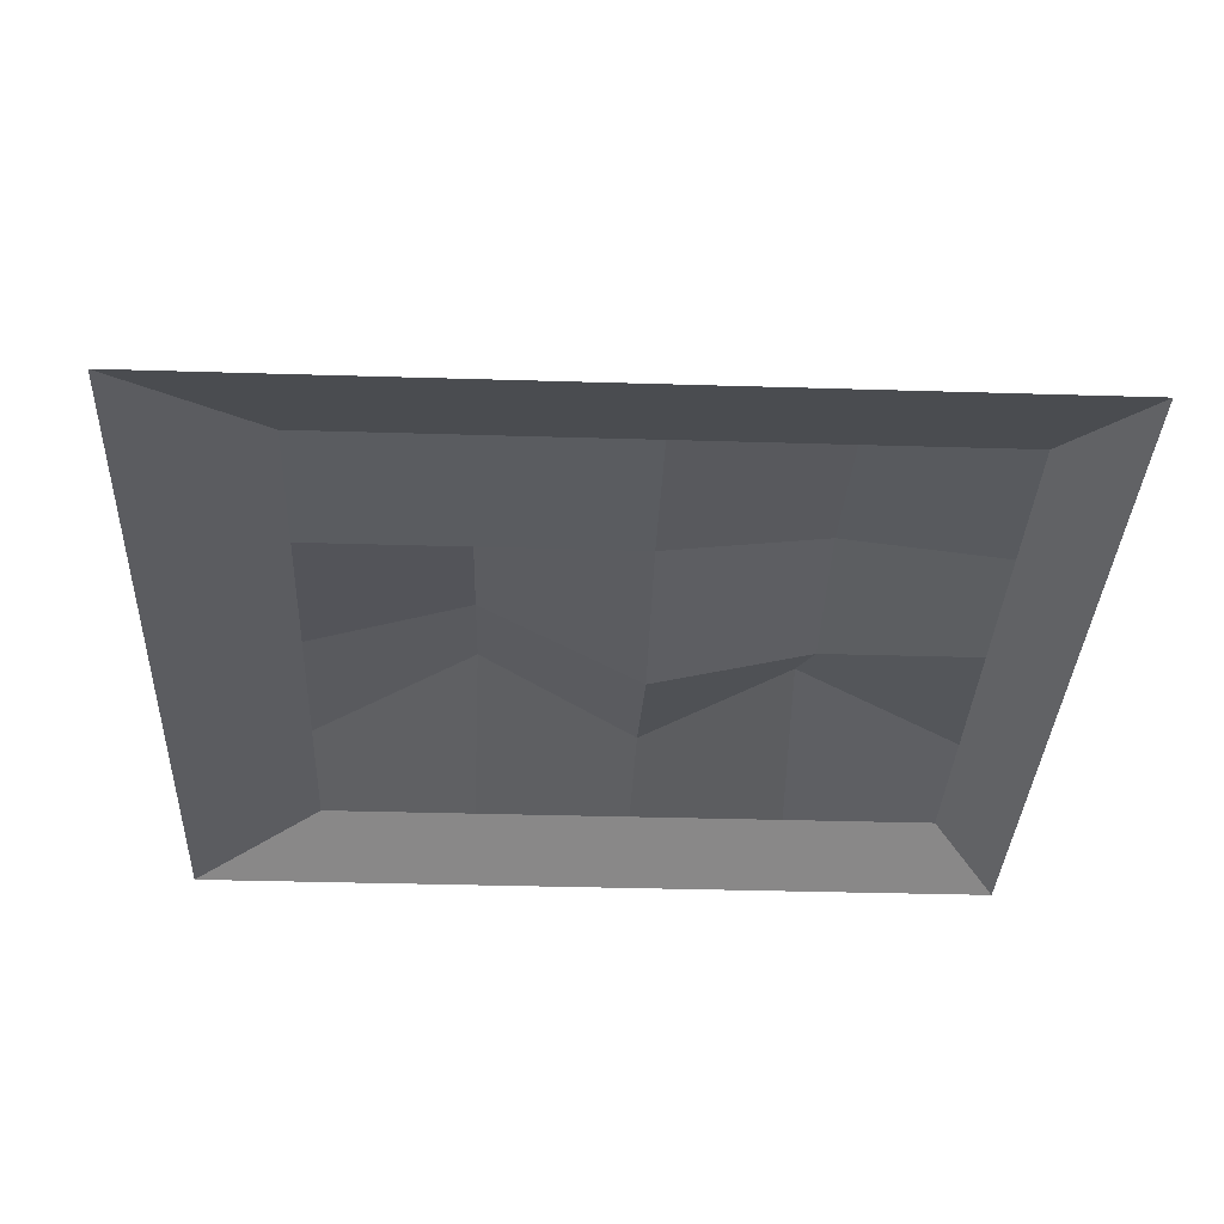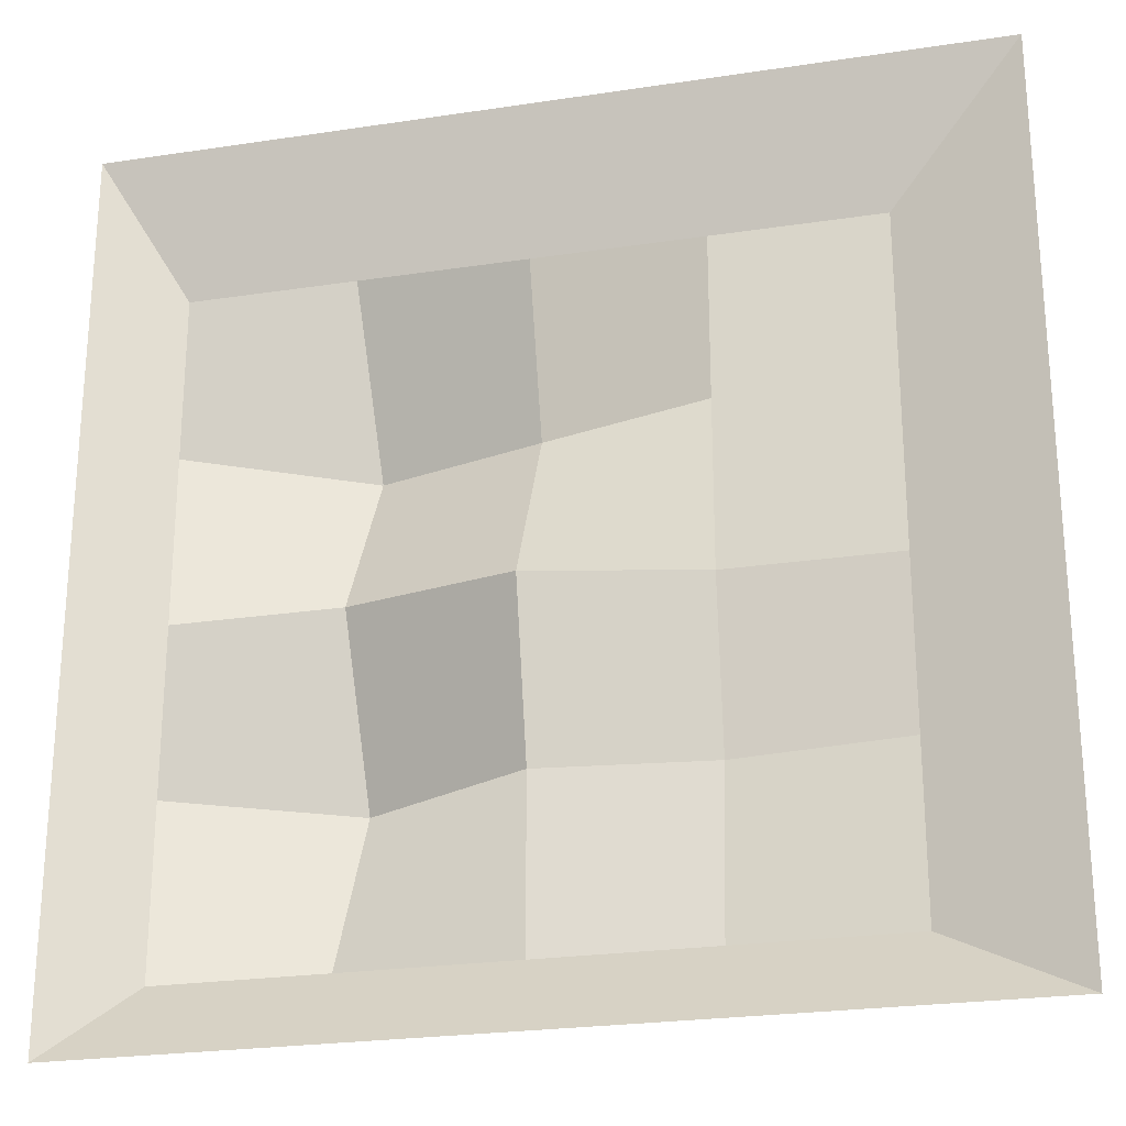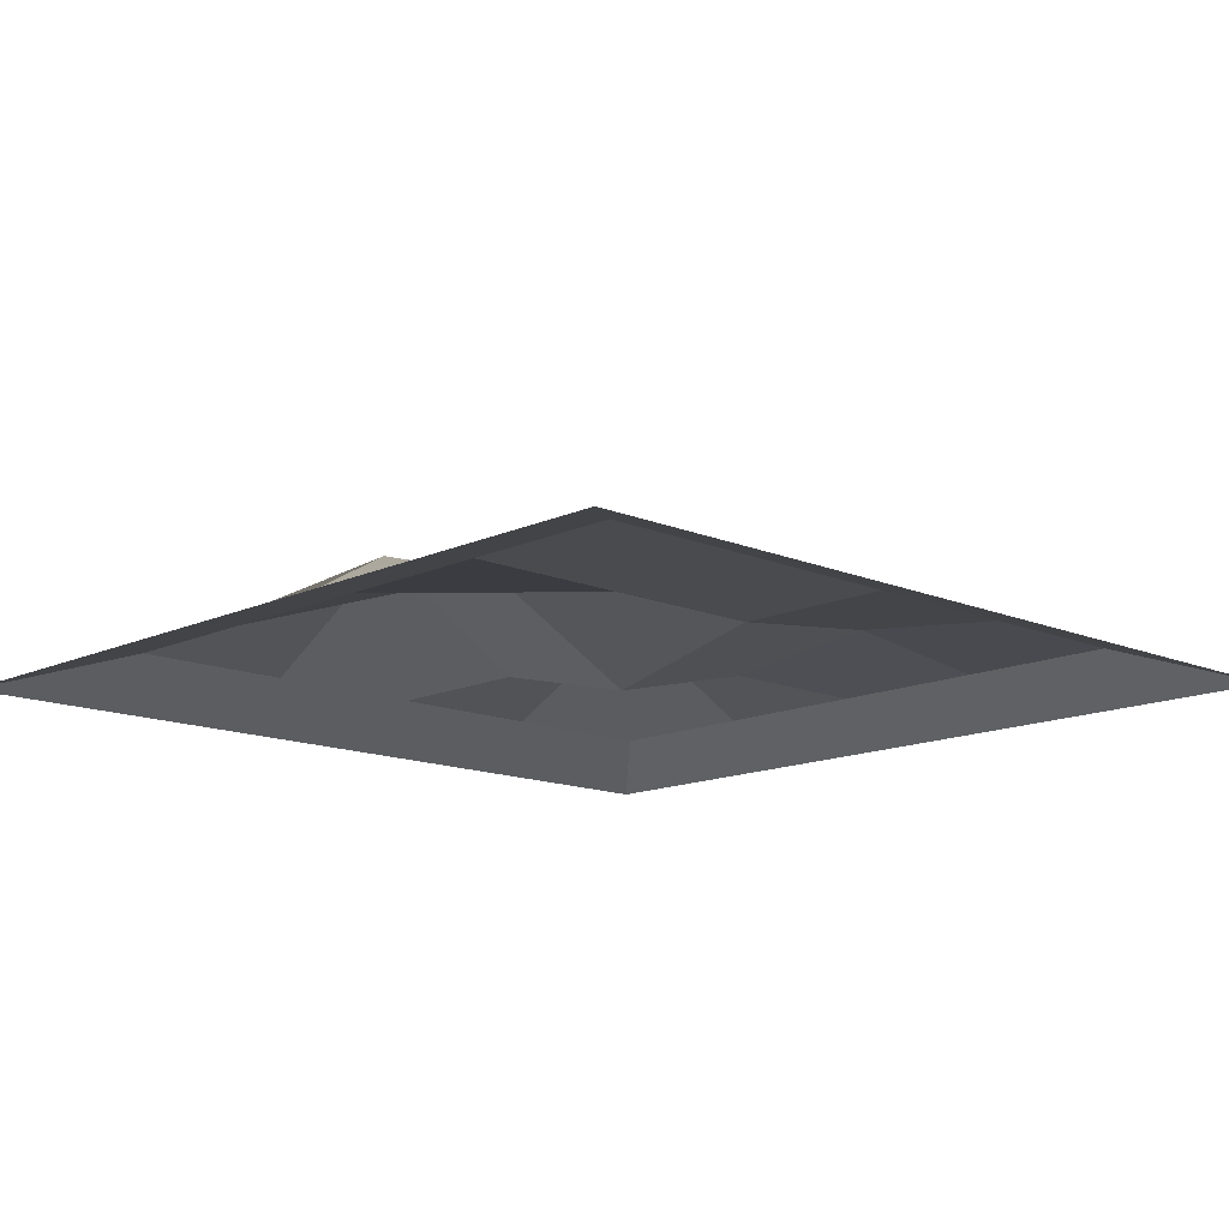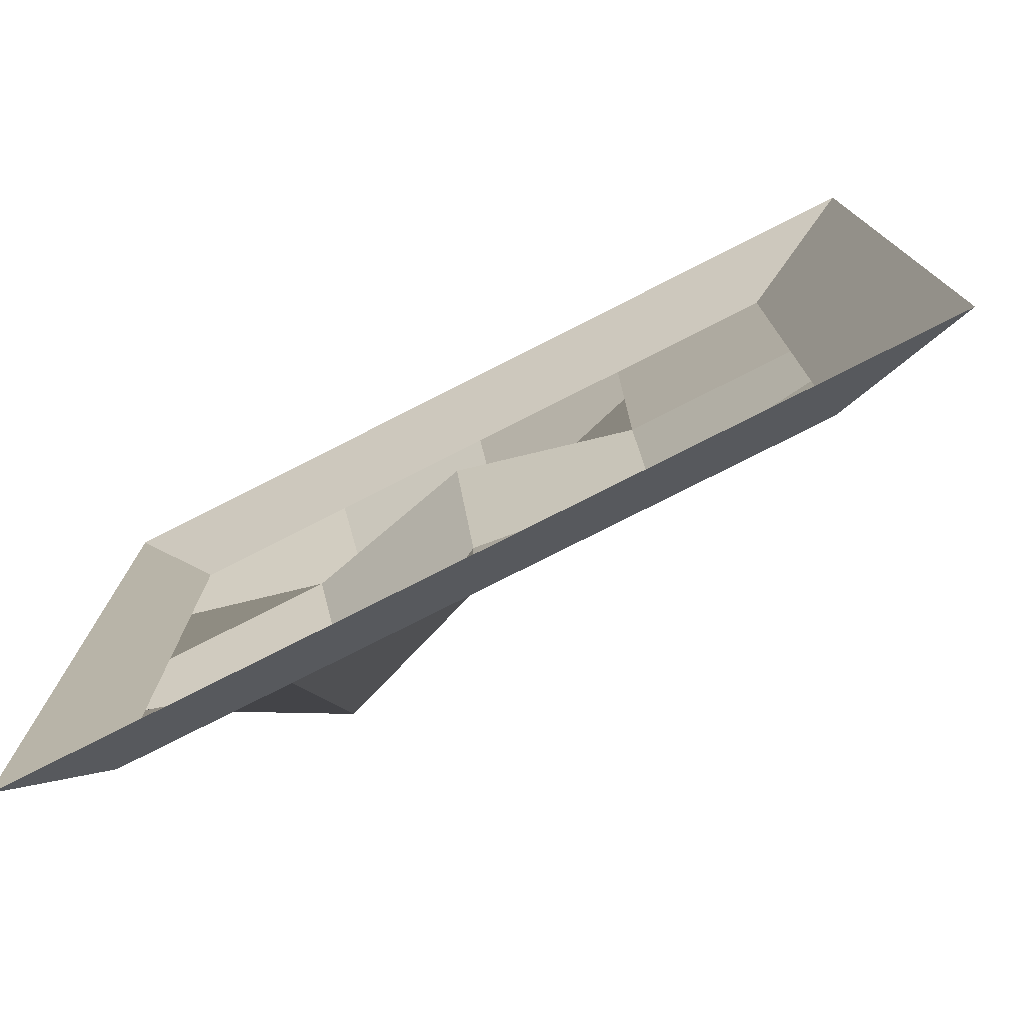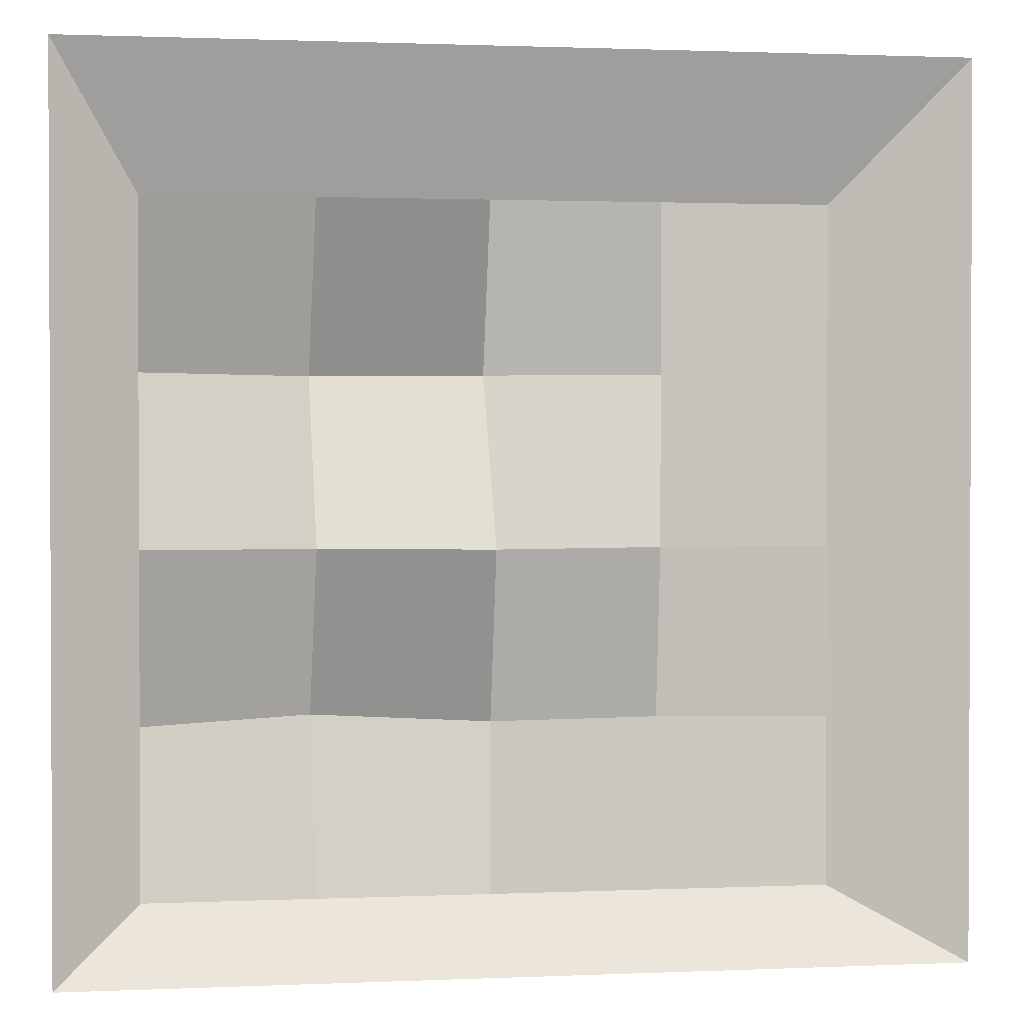
<metadata>
{"format":"obj","ext":"obj","renderer":"f3d","projection":"perspective","resolution":1024,"background":"white","views":[{"elev":-33.8,"azim":87.6,"up":"+Y"},{"elev":-24.6,"azim":13.9,"up":"+Z"},{"elev":-13.7,"azim":46.3,"up":"+Y"},{"elev":-77.3,"azim":26.9,"up":"+Z"},{"elev":1.4,"azim":-8.9,"up":"+Z"}]}
</metadata>
<code>
o Plane
v -1 0 1
v 1 0 1
v -1 0 -1
v 1 0 -1
v -0.5 0 1
v 0 0 1
v 0.5 0 1
v 0.5 0 -1
v 0 0 -1
v -0.5 0 -1
v -1 0 -0.5
v -1 0 0
v -1 0 0.5
v 1 0 0.5
v 1 0 0
v 1 0 -0.5
v -0.5 0.2934 0.5
v -0.5 0 0
v -0.5 0.266 -0.5
v 0 0.1446 0.5
v 0 -0.1194 0
v 0 0 -0.5
v 0.5 0 0.5
v 0.5 0 0
v 0.5 0.05883 -0.5
v -1.241 -0.1342 1.418
v 1.392 -0.1342 1.418
v -1.241 -0.1342 -1.216
v 1.392 -0.1342 -1.216
v -0.583 -0.1342 1.418
v 0.07551 -0.1342 1.418
v 0.734 -0.1342 1.418
v 0.734 -0.1342 -1.216
v 0.07551 -0.1342 -1.216
v -0.583 -0.1342 -1.216
v -1.241 -0.1342 -0.5571
v -1.241 -0.1342 0.1014
v -1.241 -0.1342 0.7599
v 1.392 -0.1342 0.7599
v 1.392 -0.1342 0.1014
v 1.392 -0.1342 -0.5571
f 25 16 4 8
f 11 19 10 3
f 19 22 9 10
f 22 25 8 9
f 6 7 23 20
f 20 23 24 21
f 21 24 25 22
f 5 6 20 17
f 17 20 21 18
f 18 21 22 19
f 1 5 17 13
f 13 17 18 12
f 12 18 19 11
f 7 2 14 23
f 23 14 15 24
f 24 15 16 25
f 10 9 34 35
f 4 16 41 29
f 15 14 39 40
f 3 10 35 28
f 16 15 40 41
f 5 1 26 30
f 6 5 30 31
f 11 3 28 36
f 7 6 31 32
f 12 11 36 37
f 8 4 29 33
f 1 13 38 26
f 13 12 37 38
f 9 8 33 34
f 2 7 32 27
f 14 2 27 39

</code>
